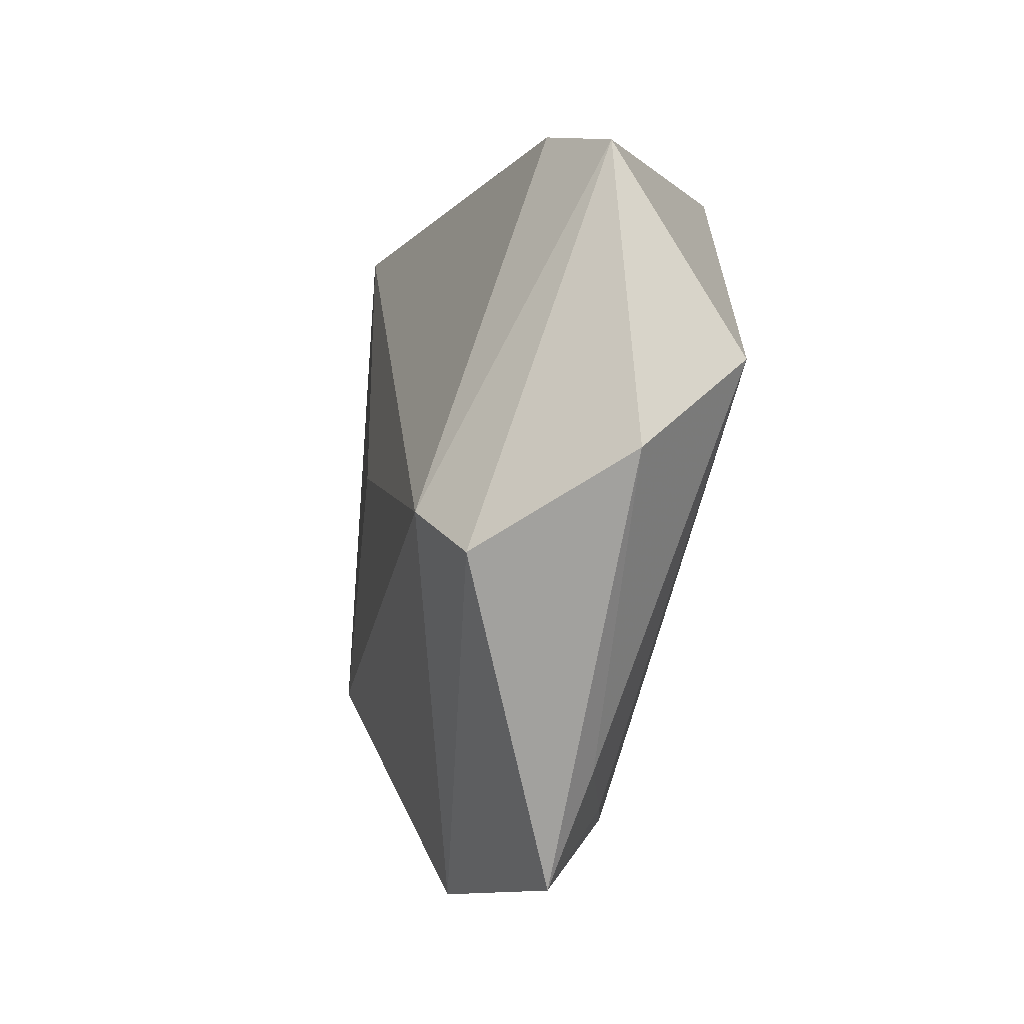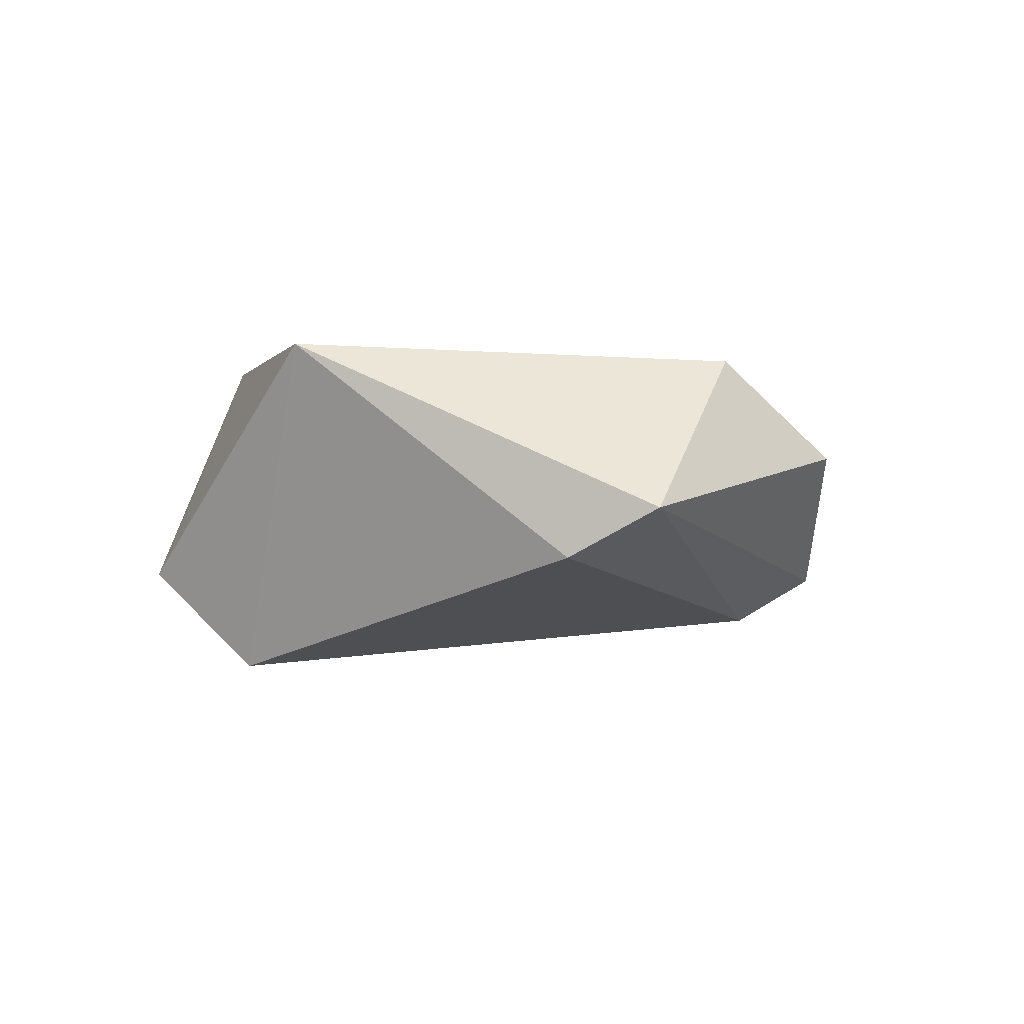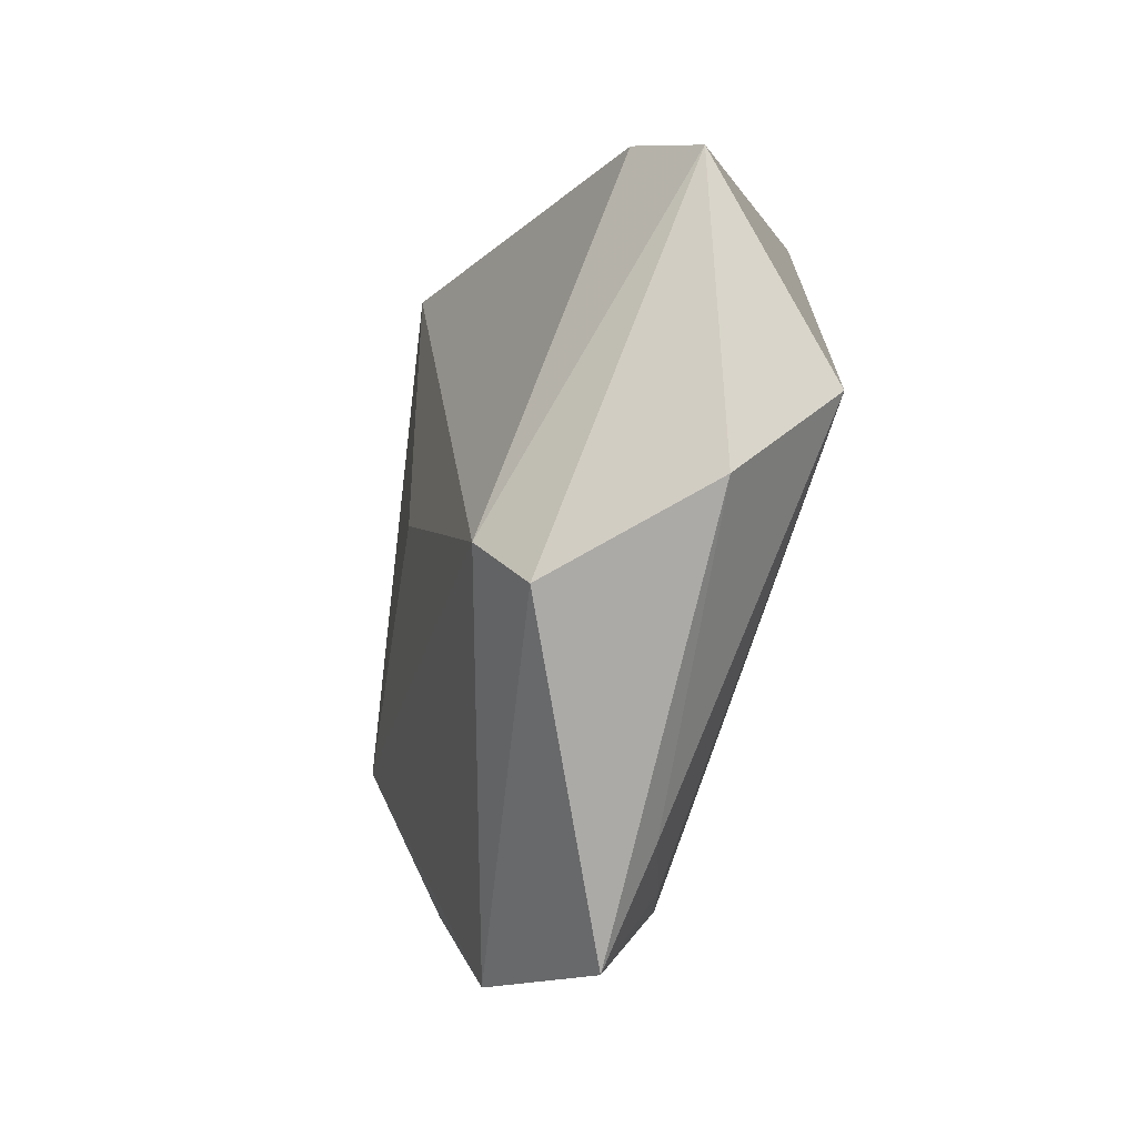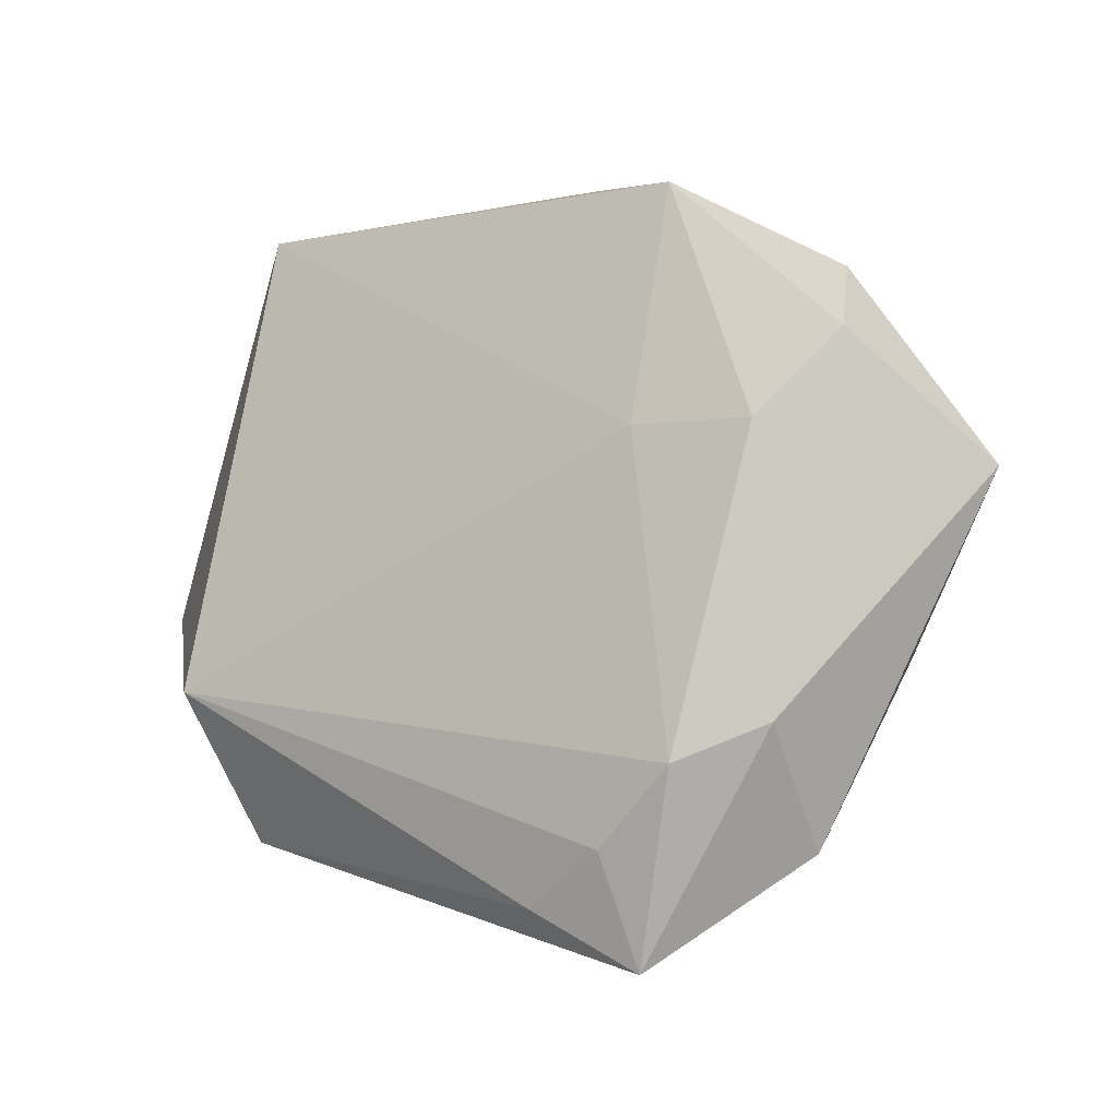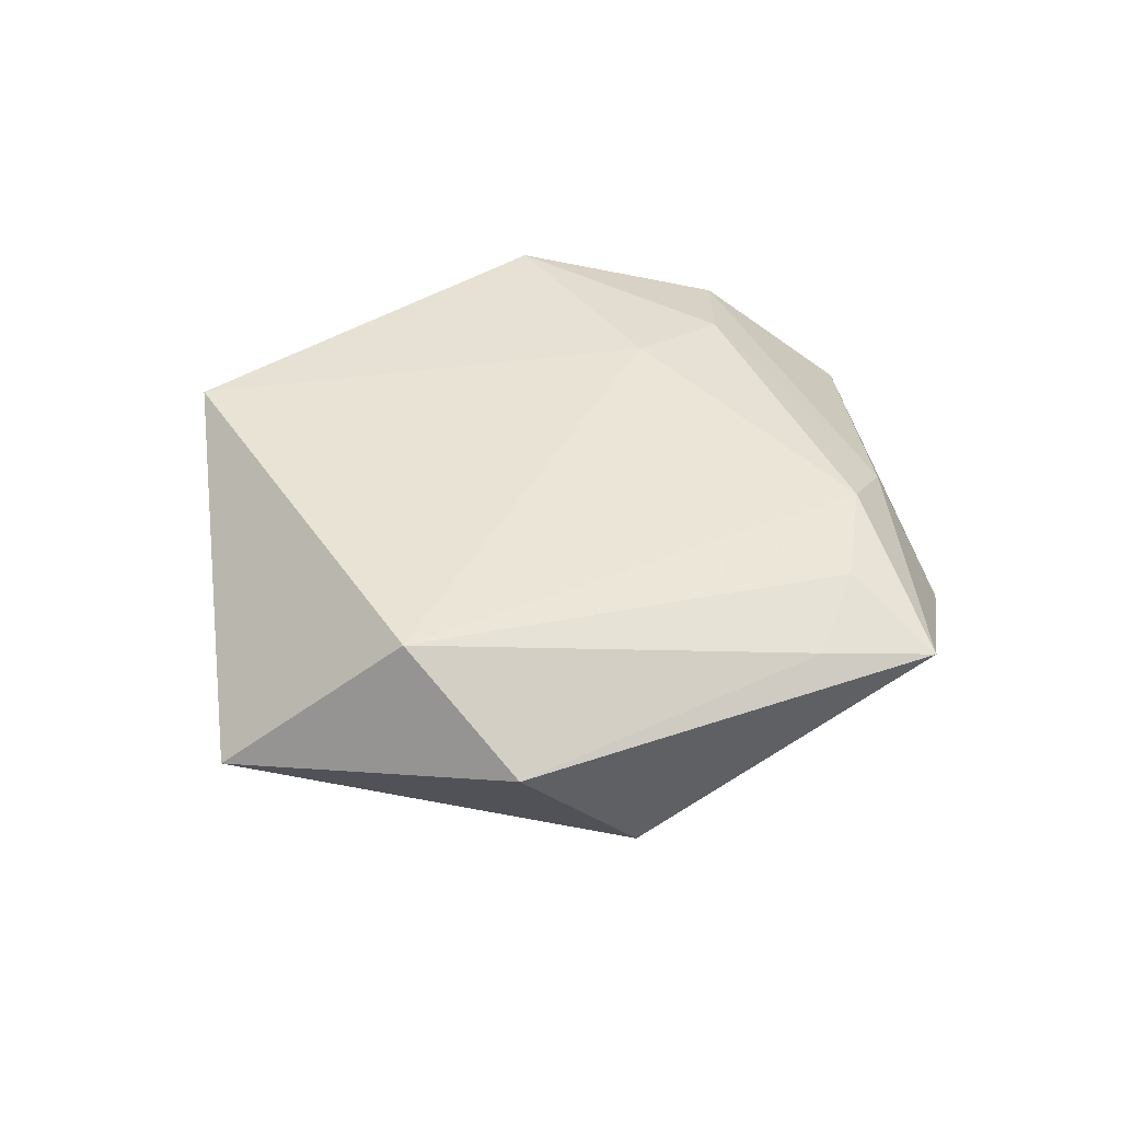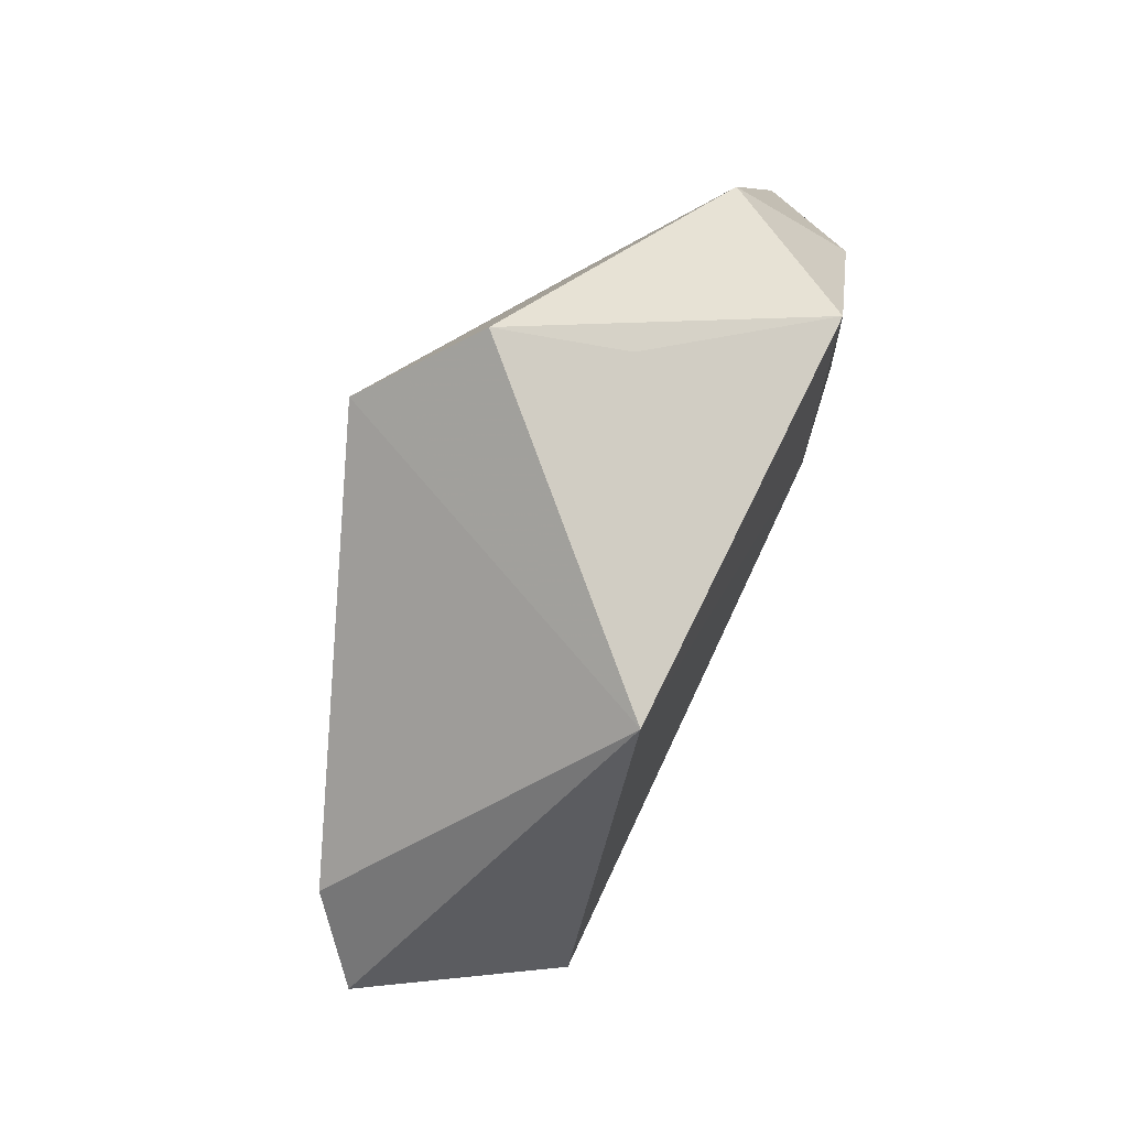
<metadata>
{"format":"obj","ext":"obj","renderer":"f3d","projection":"perspective","resolution":1024,"background":"white","views":[{"elev":-50.8,"azim":-101.7,"up":"+Y"},{"elev":-0.5,"azim":-109.1,"up":"+Z"},{"elev":-54.5,"azim":-104.7,"up":"+Y"},{"elev":-17.3,"azim":29.9,"up":"+Y"},{"elev":39.2,"azim":-44.1,"up":"+Z"},{"elev":67.7,"azim":-64.9,"up":"+Y"}]}
</metadata>
<code>
v -0.03753 -0.01692 0.01603
v 0.02522 0.03018 0.01757
v 0.03789 0.02423 0.0005812
v -0.00663 0.03593 -0.02222
v 0.04038 -0.01826 -0.006903
v 0.01223 -0.03866 0.01042
v 0.001388 0.04625 -0.01054
v 0.02182 -0.03117 0.01284
v -0.02528 0.03433 0.01774
v 0.03051 -0.0384 -0.003829
v 0.002128 -0.04335 0.007256
v -0.018 -0.02801 -0.01682
v 0.01389 -0.05076 0.004568
v -0.04645 0.007197 -0.00793
v 0.03131 -0.02703 0.008216
v 0.02037 0.003808 0.01758
v 0.05355 -0.001069 -5.833e-05
v 0.03427 -0.002964 -0.01704
v -0.02061 -0.03655 -0.01153
v 0.04236 0.01214 0.01268
v -0.03478 -0.03224 0.004279
v -0.05267 -0.001703 -0.002155
v 0.002529 0.002388 -0.02012
v 0.007959 0.03967 0.001806
v 0.03331 0.002865 0.01572
f 16 1 8
f 21 1 22
f 15 8 13
f 13 8 6
f 6 8 1
f 7 2 3
f 17 18 3
f 3 4 7
f 3 18 4
f 17 3 20
f 20 3 2
f 20 15 17
f 14 12 22
f 14 4 12
f 12 18 10
f 10 15 13
f 17 15 10
f 12 4 23
f 23 18 12
f 4 18 23
f 22 12 19
f 19 21 22
f 13 21 19
f 19 10 13
f 12 10 19
f 13 6 11
f 11 6 1
f 11 21 13
f 1 21 11
f 25 2 16
f 25 20 2
f 16 8 25
f 8 15 25
f 15 20 25
f 24 2 7
f 9 1 16
f 16 2 9
f 2 24 9
f 22 1 9
f 9 24 7
f 9 14 22
f 7 4 9
f 4 14 9
f 5 18 17
f 17 10 5
f 5 10 18

</code>
